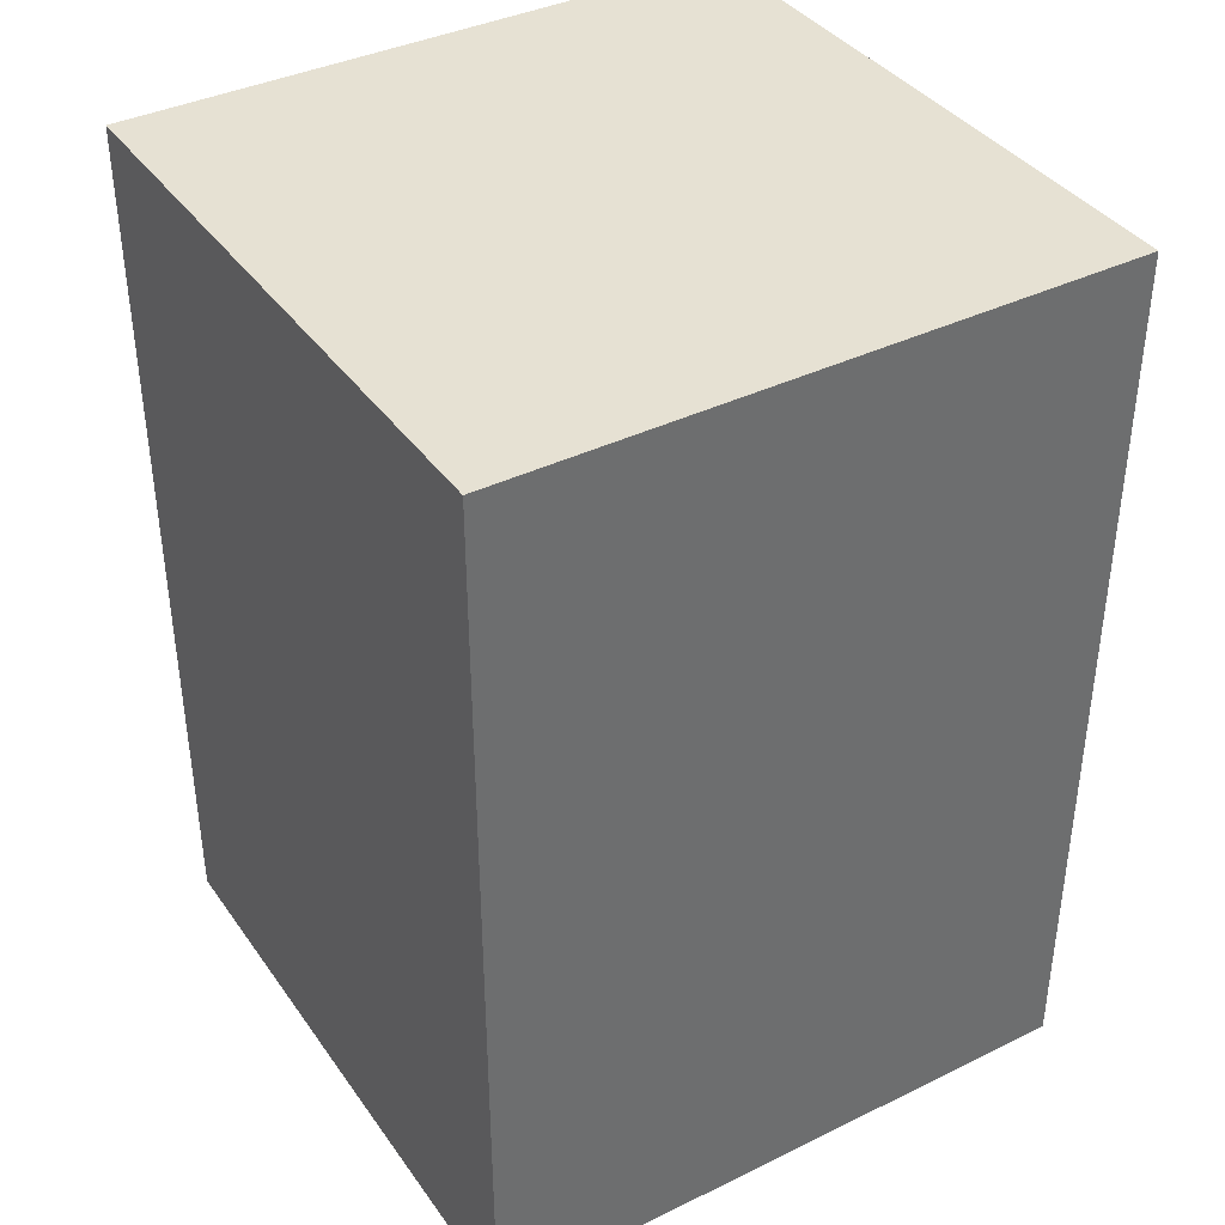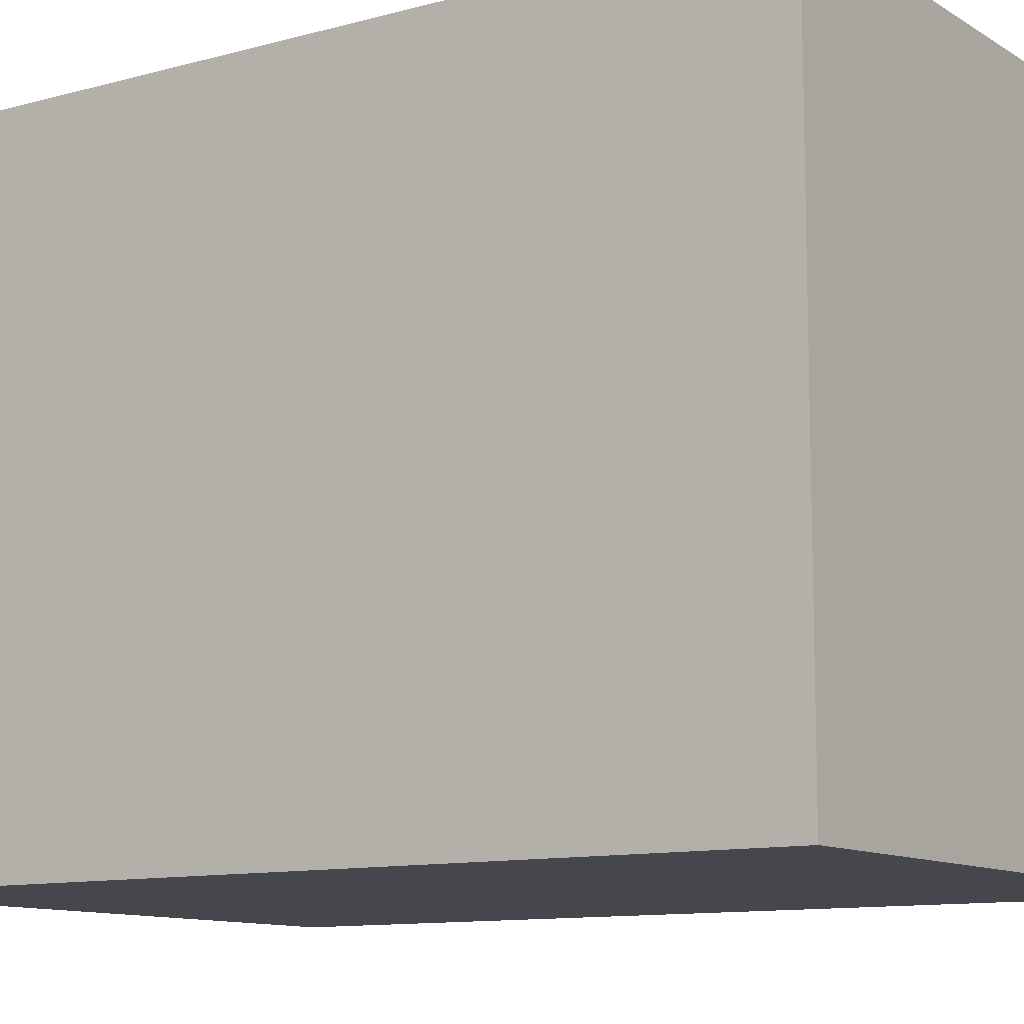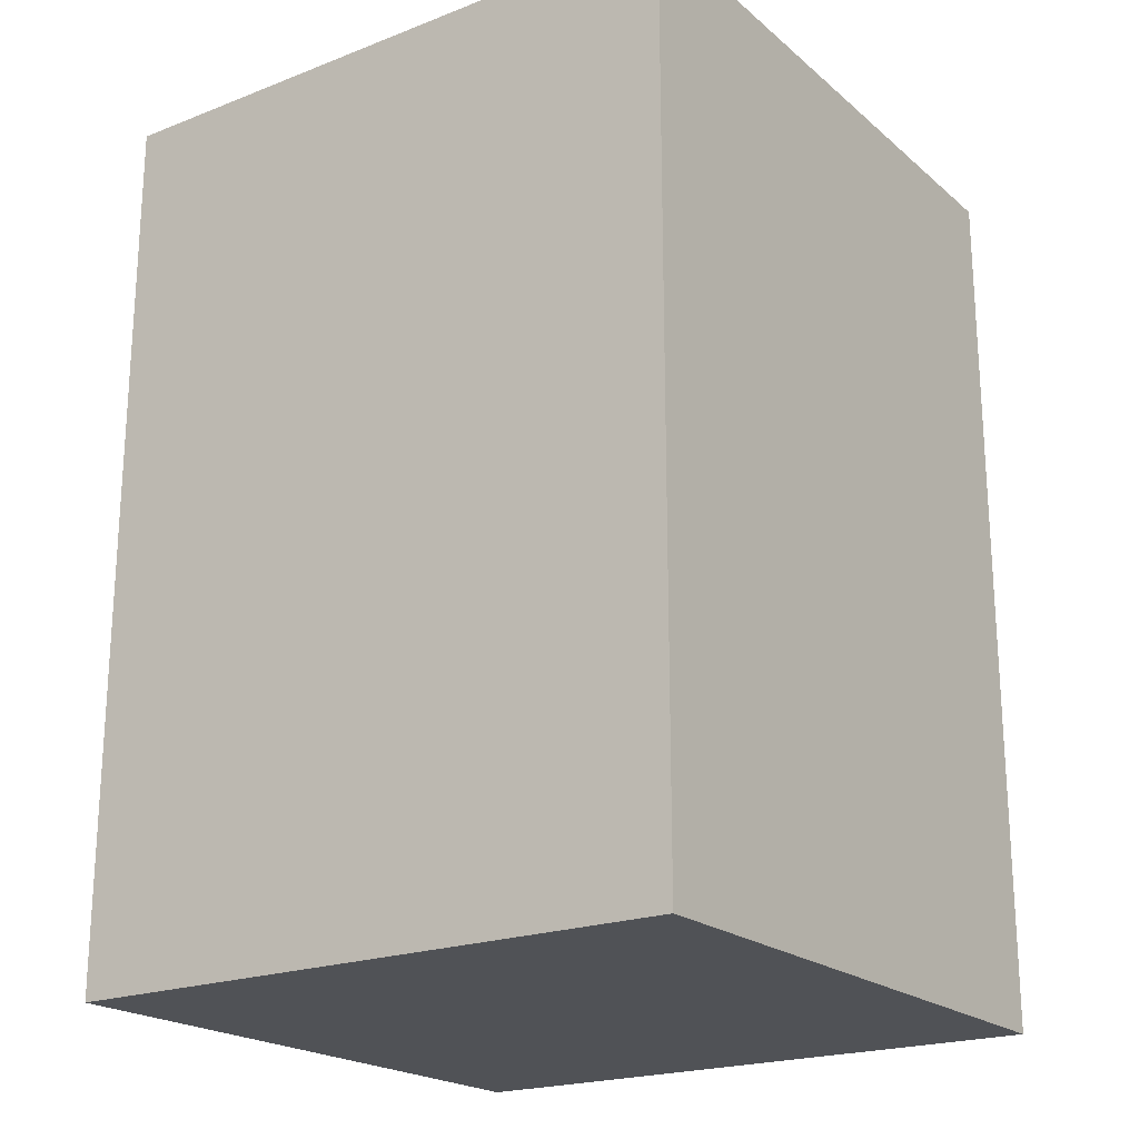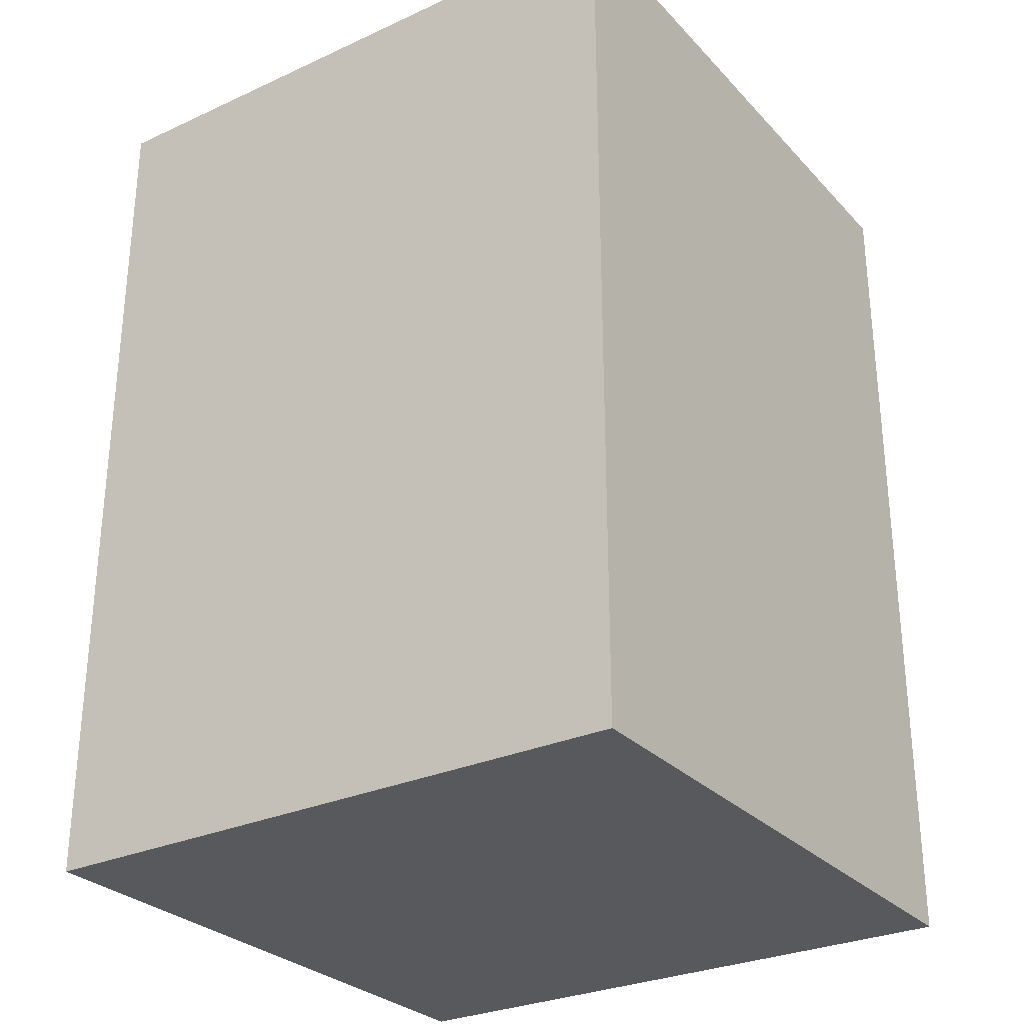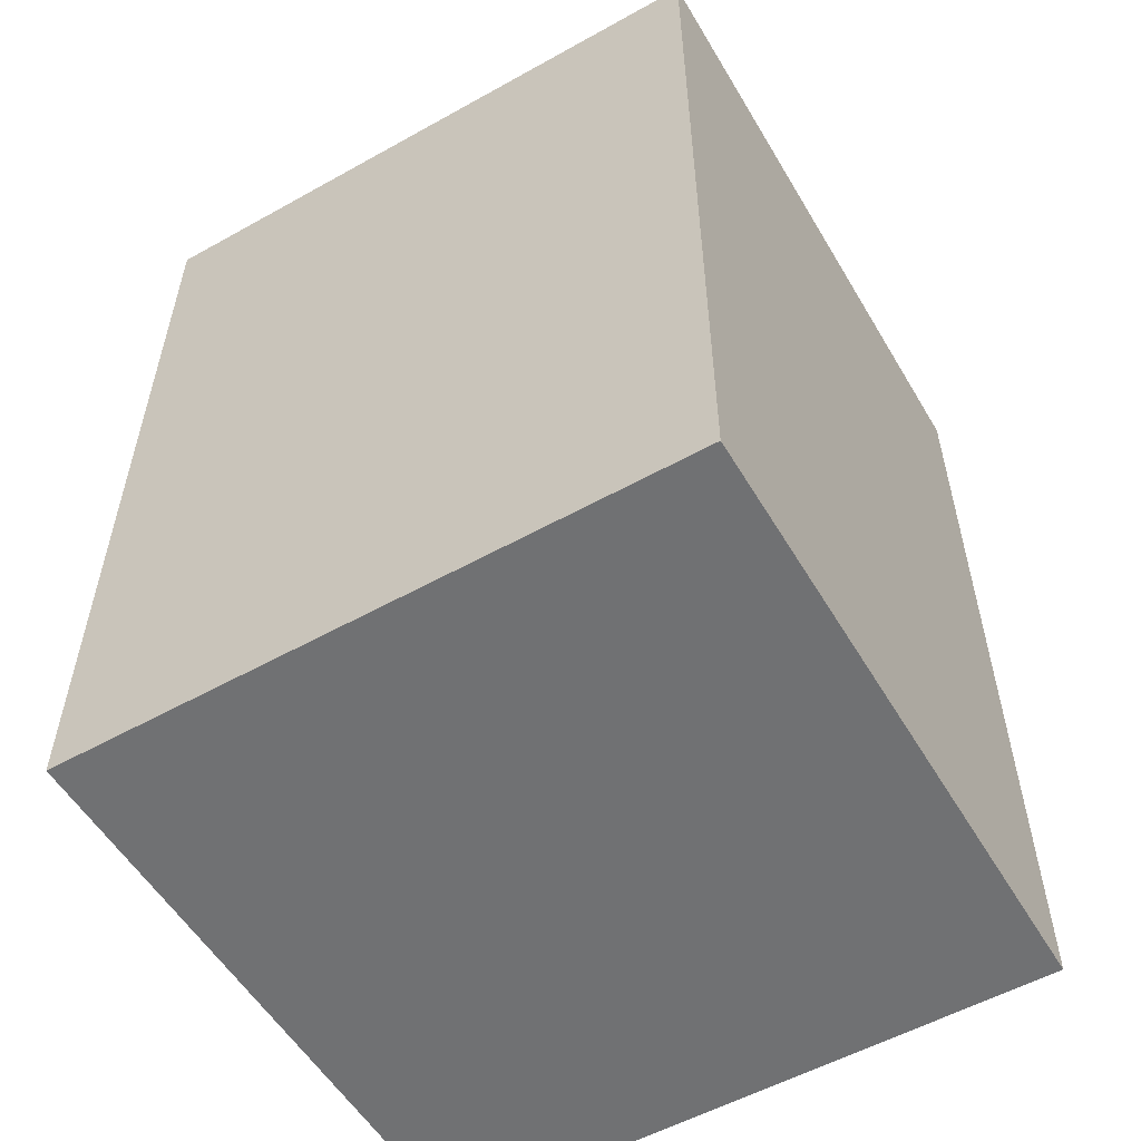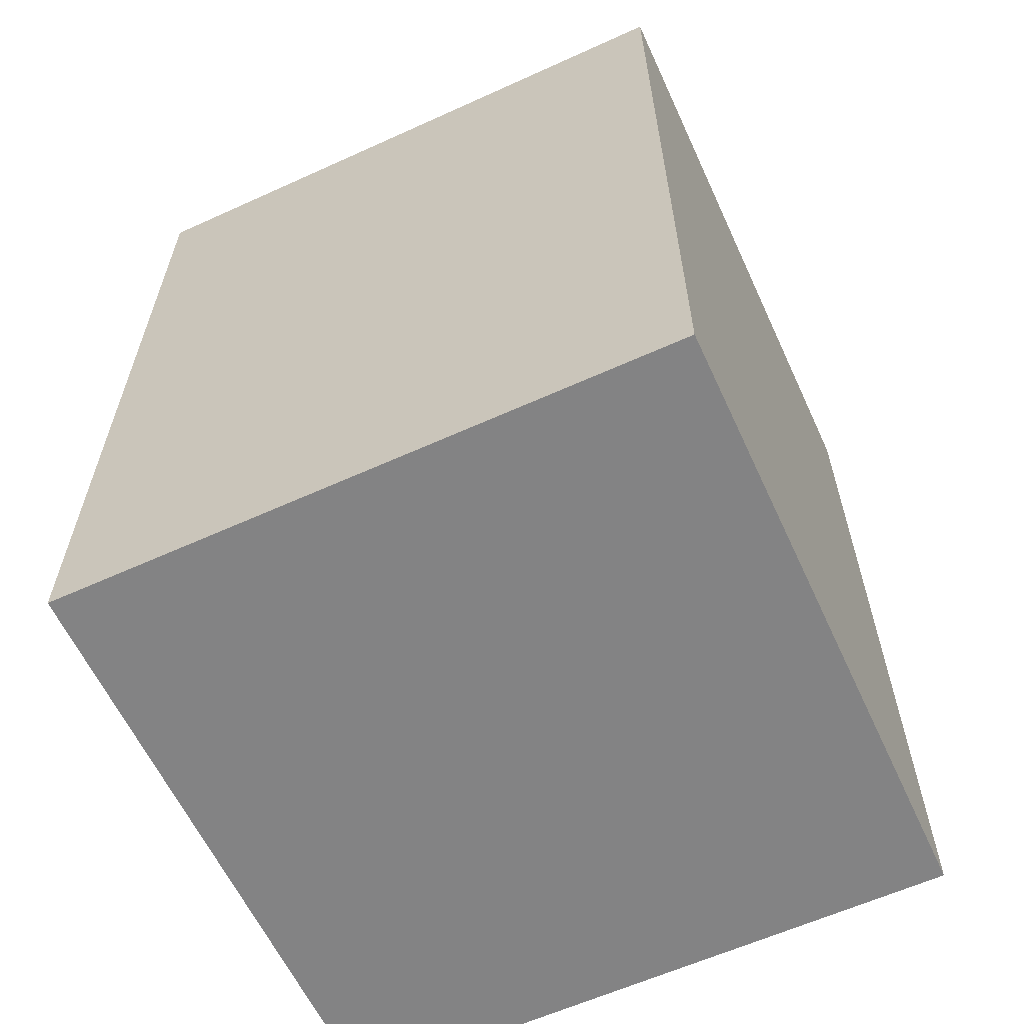
<metadata>
{"format":"obj","ext":"obj","renderer":"f3d","projection":"perspective","resolution":1024,"background":"white","views":[{"elev":38.6,"azim":58.5,"up":"+Y"},{"elev":-10.9,"azim":124.2,"up":"+Z"},{"elev":-20.9,"azim":124.7,"up":"+Y"},{"elev":-29.0,"azim":-145.9,"up":"+Y"},{"elev":-55.2,"azim":30.4,"up":"+Y"},{"elev":-61.2,"azim":-65.2,"up":"+Y"}]}
</metadata>
<code>
g STORAGE\PartBody
v -0.175 -0.5 0.175
v -0.175 -2.851e-08 0.175
v -0.175 -0.5 -0.175
v -0.175 2.851e-08 -0.175
v -0.175 2.851e-08 -0.175
v 0.175 2.851e-08 -0.175
v -0.175 -0.5 -0.175
v 0.175 -0.5 -0.175
v 0.175 2.851e-08 -0.175
v 0.175 -2.851e-08 0.175
v 0.175 -0.5 -0.175
v 0.175 -0.5 0.175
v 0.175 -0.5 0.175
v 0.175 -2.851e-08 0.175
v -0.175 -0.5 0.175
v -0.175 -2.851e-08 0.175
v -0.175 -2.851e-08 0.175
v 0.175 -2.851e-08 0.175
v -0.175 2.851e-08 -0.175
v 0.175 2.851e-08 -0.175
v -0.175 -0.5 -0.175
v 0.175 -0.5 -0.175
v -0.175 -0.5 0.175
v 0.175 -0.5 0.175
f 1 2 3
f 3 2 4
f 5 6 7
f 7 6 8
f 9 10 11
f 11 10 12
f 13 14 15
f 15 14 16
f 17 18 19
f 19 18 20
f 21 22 23
f 23 22 24

</code>
